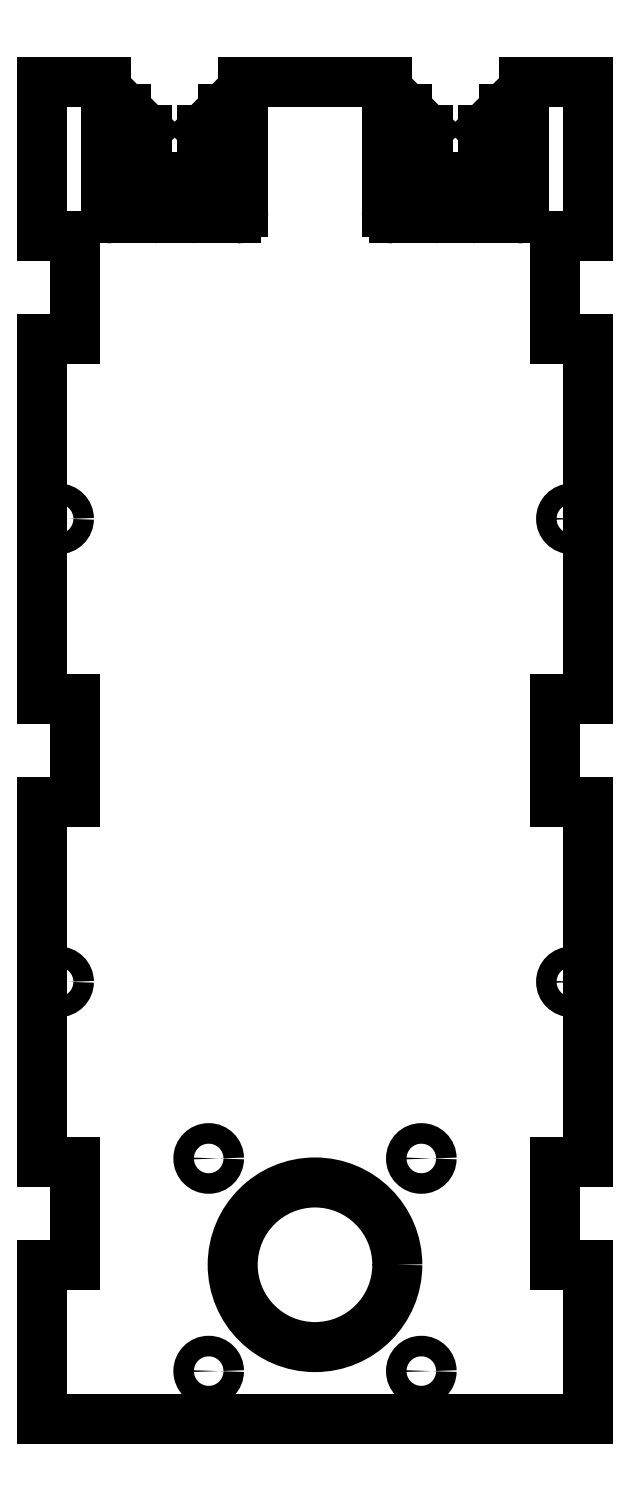
<metadata>
{"format":"dxf","ext":"dxf","renderer":"ezdxf+matplotlib","layout":"modelspace","background":"white","min_lineweight":24,"dpi":150}
</metadata>
<code>
0
SECTION
2
ENTITIES
0
LINE
8
0
10
10.46
20
90.85
30
0
11
10.46
21
97.5
31
0
0
LINE
8
0
10
10.46
20
97.5
30
0
11
-10.46
21
97.5
31
0
0
LINE
8
0
10
-10.46
20
97.5
30
0
11
-10.46
21
90.85
31
0
0
ARC
8
0
10
-10.76
20
90.85
30
0
40
0.3
210
0
220
0
230
1
50
-90
51
0
0
LINE
8
0
10
-10.76
20
90.55
30
0
11
-12.46
21
90.55
31
0
0
LINE
8
0
10
-12.46
20
90.55
30
0
11
-12.46
21
93.55
31
0
0
LINE
8
0
10
-12.46
20
93.55
30
0
11
-13.4
21
93.55
31
0
0
LINE
8
0
10
-13.4
20
93.55
30
0
11
-13.4
21
93.55
31
0
0
LINE
8
0
10
-13.4
20
93.55
30
0
11
-16.46
21
90.48
31
0
0
LINE
8
0
10
-16.46
20
90.48
30
0
11
-16.46
21
84.61
31
0
0
LINE
8
0
10
-16.46
20
84.61
30
0
11
-13.4
21
81.55
31
0
0
LINE
8
0
10
-13.4
20
81.55
30
0
11
-12.46
21
81.55
31
0
0
LINE
8
0
10
-12.46
20
81.55
30
0
11
-12.46
21
84.55
31
0
0
LINE
8
0
10
-12.46
20
84.55
30
0
11
-10.76
21
84.55
31
0
0
ARC
8
0
10
-10.76
20
84.25
30
0
40
0.3
210
0
220
0
230
1
50
0
51
90
0
LINE
8
0
10
-10.46
20
84.25
30
0
11
-10.46
21
78.55
31
0
0
ARC
8
0
10
-11.46
20
78.55
30
0
40
1
210
0
220
0
230
1
50
270
51
360
0
LINE
8
0
10
-11.46
20
77.55
30
0
11
-17.16
21
77.55
31
0
0
ARC
8
0
10
-17.16
20
77.85
30
0
40
0.3
210
0
220
0
230
1
50
180
51
270
0
LINE
8
0
10
-17.46
20
77.85
30
0
11
-17.46
21
79.55
31
0
0
LINE
8
0
10
-17.46
20
79.55
30
0
11
-14.46
21
79.55
31
0
0
LINE
8
0
10
-14.46
20
79.55
30
0
11
-14.46
21
80.48
31
0
0
LINE
8
0
10
-14.46
20
80.48
30
0
11
-17.52
21
83.55
31
0
0
LINE
8
0
10
-17.52
20
83.55
30
0
11
-23.4
21
83.55
31
0
0
LINE
8
0
10
-23.4
20
83.55
30
0
11
-26.46
21
80.49
31
0
0
LINE
8
0
10
-26.46
20
80.49
30
0
11
-26.46
21
79.55
31
0
0
LINE
8
0
10
-26.46
20
79.55
30
0
11
-23.46
21
79.55
31
0
0
LINE
8
0
10
-23.46
20
79.55
30
0
11
-23.46
21
77.85
31
0
0
ARC
8
0
10
-23.76
20
77.85
30
0
40
0.3
210
0
220
0
230
1
50
-90
51
0
0
LINE
8
0
10
-23.76
20
77.55
30
0
11
-29.46
21
77.55
31
0
0
ARC
8
0
10
-29.46
20
78.55
30
0
40
1
210
0
220
0
230
1
50
180
51
270
0
LINE
8
0
10
-30.46
20
78.55
30
0
11
-30.46
21
84.25
31
0
0
ARC
8
0
10
-30.16
20
84.25
30
0
40
0.3
210
0
220
0
230
1
50
90
51
180
0
LINE
8
0
10
-30.16
20
84.55
30
0
11
-28.46
21
84.55
31
0
0
LINE
8
0
10
-28.46
20
84.55
30
0
11
-28.46
21
81.55
31
0
0
LINE
8
0
10
-28.46
20
81.55
30
0
11
-27.52
21
81.55
31
0
0
LINE
8
0
10
-27.52
20
81.55
30
0
11
-24.46
21
84.61
31
0
0
LINE
8
0
10
-24.46
20
84.61
30
0
11
-24.46
21
90.48
31
0
0
LINE
8
0
10
-24.46
20
90.48
30
0
11
-27.52
21
93.55
31
0
0
LINE
8
0
10
-27.52
20
93.55
30
0
11
-28.46
21
93.55
31
0
0
LINE
8
0
10
-28.46
20
93.55
30
0
11
-28.46
21
90.55
31
0
0
LINE
8
0
10
-28.46
20
90.55
30
0
11
-30.16
21
90.55
31
0
0
ARC
8
0
10
-30.16
20
90.85
30
0
40
0.3
210
0
220
0
230
1
50
180
51
270
0
LINE
8
0
10
-30.46
20
90.85
30
0
11
-30.46
21
97.5
31
0
0
LINE
8
0
10
-30.46
20
97.5
30
0
11
-39.76
21
97.5
31
0
0
LINE
8
0
10
-39.76
20
97.5
30
0
11
-39.76
21
75
31
0
0
LINE
8
0
10
-39.76
20
75
30
0
11
-35
21
75
31
0
0
LINE
8
0
10
-35
20
75
30
0
11
-35
21
60
31
0
0
LINE
8
0
10
-35
20
60
30
0
11
-39.76
21
60
31
0
0
LINE
8
0
10
-39.76
20
60
30
0
11
-39.76
21
7.5
31
0
0
LINE
8
0
10
-39.76
20
7.5
30
0
11
-35
21
7.5
31
0
0
LINE
8
0
10
-35
20
7.5
30
0
11
-35
21
-7.5
31
0
0
LINE
8
0
10
-35
20
-7.5
30
0
11
-39.76
21
-7.5
31
0
0
LINE
8
0
10
-39.76
20
-7.5
30
0
11
-39.76
21
-60
31
0
0
LINE
8
0
10
-39.76
20
-60
30
0
11
-35
21
-60
31
0
0
LINE
8
0
10
-35
20
-60
30
0
11
-35
21
-75
31
0
0
LINE
8
0
10
-35
20
-75
30
0
11
-39.76
21
-75
31
0
0
LINE
8
0
10
-39.76
20
-75
30
0
11
-39.76
21
-97.5
31
0
0
LINE
8
0
10
-39.76
20
-97.5
30
0
11
39.76
21
-97.5
31
0
0
LINE
8
0
10
39.76
20
-97.5
30
0
11
39.76
21
-75
31
0
0
LINE
8
0
10
39.76
20
-75
30
0
11
35
21
-75
31
0
0
LINE
8
0
10
35
20
-75
30
0
11
35
21
-60
31
0
0
LINE
8
0
10
35
20
-60
30
0
11
39.76
21
-60
31
0
0
LINE
8
0
10
39.76
20
-60
30
0
11
39.76
21
-7.5
31
0
0
LINE
8
0
10
39.76
20
-7.5
30
0
11
35
21
-7.5
31
0
0
LINE
8
0
10
35
20
-7.5
30
0
11
35
21
7.5
31
0
0
LINE
8
0
10
35
20
7.5
30
0
11
39.76
21
7.5
31
0
0
LINE
8
0
10
39.76
20
7.5
30
0
11
39.76
21
60
31
0
0
LINE
8
0
10
39.76
20
60
30
0
11
35
21
60
31
0
0
LINE
8
0
10
35
20
60
30
0
11
35
21
75
31
0
0
LINE
8
0
10
35
20
75
30
0
11
39.76
21
75
31
0
0
LINE
8
0
10
39.76
20
75
30
0
11
39.76
21
97.5
31
0
0
LINE
8
0
10
39.76
20
97.5
30
0
11
30.46
21
97.5
31
0
0
LINE
8
0
10
30.46
20
97.5
30
0
11
30.46
21
90.85
31
0
0
ARC
8
0
10
30.16
20
90.85
30
0
40
0.3
210
0
220
0
230
1
50
-90
51
0
0
LINE
8
0
10
30.16
20
90.55
30
0
11
28.46
21
90.55
31
0
0
LINE
8
0
10
28.46
20
90.55
30
0
11
28.46
21
93.55
31
0
0
LINE
8
0
10
28.46
20
93.55
30
0
11
27.52
21
93.55
31
0
0
LINE
8
0
10
27.52
20
93.55
30
0
11
24.46
21
90.48
31
0
0
LINE
8
0
10
24.46
20
90.48
30
0
11
24.46
21
84.61
31
0
0
LINE
8
0
10
24.46
20
84.61
30
0
11
27.52
21
81.55
31
0
0
LINE
8
0
10
27.52
20
81.55
30
0
11
28.46
21
81.55
31
0
0
LINE
8
0
10
28.46
20
81.55
30
0
11
28.46
21
84.55
31
0
0
LINE
8
0
10
28.46
20
84.55
30
0
11
30.16
21
84.55
31
0
0
ARC
8
0
10
30.16
20
84.25
30
0
40
0.3
210
0
220
0
230
1
50
0
51
90
0
LINE
8
0
10
30.46
20
84.25
30
0
11
30.46
21
78.55
31
0
0
ARC
8
0
10
29.46
20
78.55
30
0
40
1
210
0
220
0
230
1
50
-90
51
0
0
LINE
8
0
10
29.46
20
77.55
30
0
11
23.76
21
77.55
31
0
0
ARC
8
0
10
23.76
20
77.85
30
0
40
0.3
210
0
220
0
230
1
50
180
51
270
0
LINE
8
0
10
23.46
20
77.85
30
0
11
23.46
21
79.55
31
0
0
LINE
8
0
10
23.46
20
79.55
30
0
11
26.46
21
79.55
31
0
0
LINE
8
0
10
26.46
20
79.55
30
0
11
26.46
21
80.49
31
0
0
LINE
8
0
10
26.46
20
80.49
30
0
11
23.4
21
83.55
31
0
0
LINE
8
0
10
23.4
20
83.55
30
0
11
17.52
21
83.55
31
0
0
LINE
8
0
10
17.52
20
83.55
30
0
11
14.46
21
80.48
31
0
0
LINE
8
0
10
14.46
20
80.48
30
0
11
14.46
21
79.55
31
0
0
LINE
8
0
10
14.46
20
79.55
30
0
11
17.46
21
79.55
31
0
0
LINE
8
0
10
17.46
20
79.55
30
0
11
17.46
21
77.85
31
0
0
ARC
8
0
10
17.16
20
77.85
30
0
40
0.3
210
0
220
0
230
1
50
-90
51
0
0
LINE
8
0
10
17.16
20
77.55
30
0
11
11.46
21
77.55
31
0
0
ARC
8
0
10
11.46
20
78.55
30
0
40
1
210
0
220
0
230
1
50
180
51
270
0
LINE
8
0
10
10.46
20
78.55
30
0
11
10.46
21
84.25
31
0
0
ARC
8
0
10
10.76
20
84.25
30
0
40
0.3
210
0
220
0
230
1
50
90
51
180
0
LINE
8
0
10
10.76
20
84.55
30
0
11
12.46
21
84.55
31
0
0
LINE
8
0
10
12.46
20
84.55
30
0
11
12.46
21
81.55
31
0
0
LINE
8
0
10
12.46
20
81.55
30
0
11
13.4
21
81.55
31
0
0
LINE
8
0
10
13.4
20
81.55
30
0
11
16.46
21
84.61
31
0
0
LINE
8
0
10
16.46
20
84.61
30
0
11
16.46
21
90.48
31
0
0
LINE
8
0
10
16.46
20
90.48
30
0
11
13.4
21
93.55
31
0
0
LINE
8
0
10
13.4
20
93.55
30
0
11
13.4
21
93.55
31
0
0
LINE
8
0
10
13.4
20
93.55
30
0
11
12.46
21
93.55
31
0
0
LINE
8
0
10
12.46
20
93.55
30
0
11
12.46
21
90.55
31
0
0
LINE
8
0
10
12.46
20
90.55
30
0
11
10.76
21
90.55
31
0
0
ARC
8
0
10
10.76
20
90.85
30
0
40
0.3
210
0
220
0
230
1
50
180
51
270
0
CIRCLE
8
0
10
37.38
20
33.75
30
0
40
1.5
210
0
220
0
230
1
0
CIRCLE
8
0
10
37.38
20
-33.75
30
0
40
1.5
210
0
220
0
230
1
0
CIRCLE
8
0
10
-37.38
20
33.75
30
0
40
1.5
210
0
220
0
230
1
0
CIRCLE
8
0
10
-37.38
20
-33.75
30
0
40
1.5
210
0
220
0
230
1
0
CIRCLE
8
0
10
2.888e-31
20
-75
30
0
40
12
210
0
220
-0
230
1
0
CIRCLE
8
0
10
15.5
20
-90.5
30
0
40
1.5
210
0
220
-0
230
1
0
CIRCLE
8
0
10
-15.5
20
-59.5
30
0
40
1.5
210
0
220
-0
230
1
0
CIRCLE
8
0
10
-15.5
20
-90.5
30
0
40
1.5
210
0
220
-0
230
1
0
CIRCLE
8
0
10
15.5
20
-59.5
30
0
40
1.5
210
0
220
-0
230
1
0
ENDSEC
0
EOF

</code>
